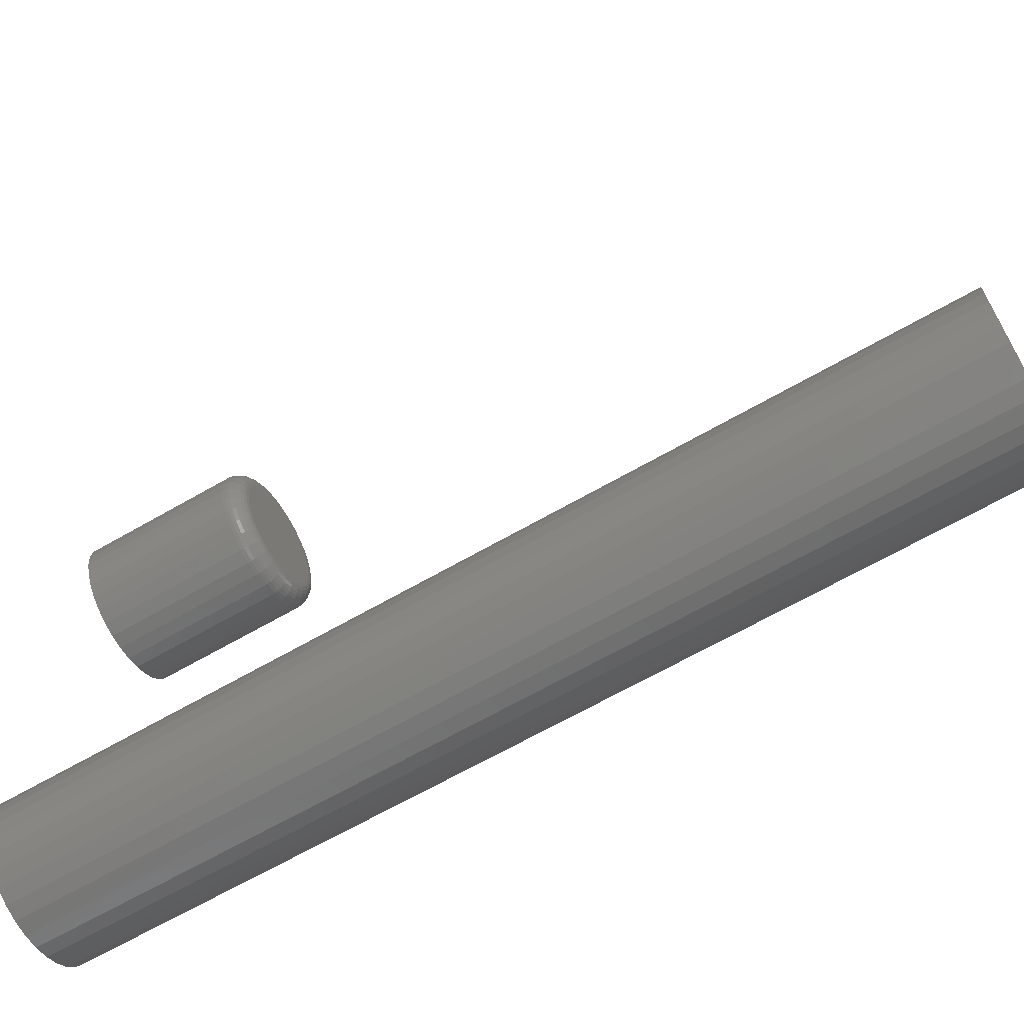
<metadata>
{"format":"stl","ext":"stl","renderer":"f3d","projection":"perspective","resolution":1024,"background":"white","views":[{"elev":-65.5,"azim":120.2,"up":"+Z"}]}
</metadata>
<code>
# stl→obj: 384 verts, 760 faces
v -0.02069 0.1484 0.4618
v -0.01208 0.1484 0.4644
v -0.003125 0.1484 0.4653
v 0.005827 0.1484 0.4644
v 0.01444 0.1484 0.4618
v -0.02862 0.1484 0.4576
v 0.02237 0.1484 0.4576
v -0.03557 0.1484 0.4519
v 0.02932 0.1484 0.4519
v -0.04128 0.1484 0.4449
v 0.03503 0.1484 0.4449
v -0.04552 0.1484 0.437
v 0.03927 0.1484 0.437
v -0.04813 0.1484 0.4284
v 0.04188 0.1484 0.4284
v 0.03927 0.1484 0.4018
v -0.04552 0.1484 0.4018
v 0.04188 0.1484 0.4105
v -0.04128 0.1484 0.3939
v 0.03503 0.1484 0.3939
v -0.03557 0.1484 0.387
v 0.02932 0.1484 0.387
v -0.02862 0.1484 0.3813
v 0.02237 0.1484 0.3813
v -0.02069 0.1484 0.377
v 0.01444 0.1484 0.377
v -0.01208 0.1484 0.3744
v -0.003125 0.1484 0.3735
v 0.005827 0.1484 0.3744
v -0.04813 0.1484 0.4105
v -0.04901 0.1484 0.4194
v 0.04276 0.1484 0.4194
v 0.05839 0.1328 0.4194
v 0.05839 3.415e-18 0.4194
v 0.05721 0.1328 0.4074
v 0.05721 3.349e-18 0.4074
v 0.05371 0.1328 0.3959
v 0.05371 3.155e-18 0.3959
v 0.04802 0.1328 0.3852
v 0.04802 2.839e-18 0.3852
v 0.04037 0.1328 0.3759
v 0.04037 2.415e-18 0.3759
v 0.03105 0.1328 0.3683
v 0.03105 1.897e-18 0.3683
v 0.02042 0.1328 0.3626
v 0.02042 1.307e-18 0.3626
v 0.008876 0.1328 0.3591
v 0.008876 6.662e-19 0.3591
v -0.003125 0.1328 0.3579
v -0.003125 -8.363e-34 0.3579
v -0.01513 0.1328 0.3591
v -0.01513 -6.662e-19 0.3591
v -0.02667 0.1328 0.3626
v -0.02667 -1.307e-18 0.3626
v -0.0373 0.1328 0.3683
v -0.0373 -1.897e-18 0.3683
v -0.04662 0.1328 0.3759
v -0.04662 -2.415e-18 0.3759
v -0.05427 0.1328 0.3852
v -0.05427 -2.839e-18 0.3852
v -0.05996 0.1328 0.3959
v -0.05996 -3.155e-18 0.3959
v -0.06346 0.1328 0.4074
v -0.06346 -3.349e-18 0.4074
v -0.06464 0.1328 0.4194
v -0.06464 -3.415e-18 0.4194
v -0.06346 0.1328 0.4314
v -0.06346 -3.349e-18 0.4314
v -0.05996 0.1328 0.4429
v -0.05996 -3.155e-18 0.4429
v -0.05427 0.1328 0.4536
v -0.05427 -2.839e-18 0.4536
v -0.04662 0.1328 0.4629
v -0.04662 -2.415e-18 0.4629
v -0.0373 0.1328 0.4706
v -0.0373 -1.897e-18 0.4706
v -0.02667 0.1328 0.4762
v -0.02667 -1.307e-18 0.4762
v -0.01513 0.1328 0.4797
v -0.01513 -6.662e-19 0.4797
v -0.003125 0.1328 0.4809
v -0.003125 4.182e-34 0.4809
v 0.008876 0.1328 0.4797
v 0.008876 6.662e-19 0.4797
v 0.02042 0.1328 0.4762
v 0.02042 1.307e-18 0.4762
v 0.03105 0.1328 0.4706
v 0.03105 1.897e-18 0.4706
v 0.04037 0.1328 0.4629
v 0.04037 2.415e-18 0.4629
v 0.04802 0.1328 0.4536
v 0.04802 2.839e-18 0.4536
v 0.05371 0.1328 0.4429
v 0.05371 3.155e-18 0.4429
v 0.05721 0.1328 0.4314
v 0.05721 3.349e-18 0.4314
v -0.06434 0.1359 0.4194
v -0.06316 0.1359 0.4313
v -0.06345 0.1388 0.4194
v -0.06229 0.1388 0.4312
v -0.062 0.1415 0.4194
v -0.06087 0.1415 0.4309
v -0.06006 0.1439 0.4194
v -0.05897 0.1439 0.4305
v -0.05769 0.1458 0.4194
v -0.05665 0.1458 0.4301
v -0.05499 0.1472 0.4194
v -0.054 0.1472 0.4295
v -0.05206 0.1481 0.4194
v -0.05112 0.1481 0.429
v 0.05691 0.1359 0.4313
v 0.05809 0.1359 0.4194
v 0.05604 0.1388 0.4312
v 0.0572 0.1388 0.4194
v 0.05462 0.1415 0.4309
v 0.05575 0.1415 0.4194
v 0.05272 0.1439 0.4305
v 0.05381 0.1439 0.4194
v 0.0504 0.1458 0.4301
v 0.05144 0.1458 0.4194
v 0.04775 0.1472 0.4295
v 0.04874 0.1472 0.4194
v 0.04487 0.1481 0.429
v 0.04581 0.1481 0.4194
v 0.05343 0.1359 0.4428
v 0.05261 0.1388 0.4425
v 0.05127 0.1415 0.4419
v 0.04948 0.1439 0.4412
v 0.04729 0.1458 0.4403
v 0.04479 0.1472 0.4393
v 0.04209 0.1481 0.4381
v 0.04777 0.1359 0.4534
v 0.04703 0.1388 0.4529
v 0.04583 0.1415 0.4521
v 0.04422 0.1439 0.451
v 0.04225 0.1458 0.4497
v 0.04 0.1472 0.4482
v 0.03756 0.1481 0.4466
v 0.04016 0.1359 0.4627
v 0.03953 0.1388 0.4621
v 0.03851 0.1415 0.461
v 0.03714 0.1439 0.4597
v 0.03546 0.1458 0.458
v 0.03355 0.1472 0.4561
v 0.03148 0.1481 0.454
v 0.03088 0.1359 0.4703
v 0.03039 0.1388 0.4696
v 0.02959 0.1415 0.4684
v 0.02851 0.1439 0.4667
v 0.02719 0.1458 0.4648
v 0.02569 0.1472 0.4625
v 0.02406 0.1481 0.4601
v 0.0203 0.1359 0.476
v 0.01996 0.1388 0.4751
v 0.01941 0.1415 0.4738
v 0.01866 0.1439 0.472
v 0.01776 0.1458 0.4698
v 0.01672 0.1472 0.4673
v 0.0156 0.1481 0.4646
v 0.008817 0.1359 0.4794
v 0.008644 0.1388 0.4786
v 0.008362 0.1415 0.4772
v 0.007983 0.1439 0.4753
v 0.007521 0.1458 0.4729
v 0.006994 0.1472 0.4703
v 0.006422 0.1481 0.4674
v -0.003125 0.1359 0.4806
v -0.003125 0.1388 0.4797
v -0.003125 0.1415 0.4783
v -0.003125 0.1439 0.4763
v -0.003125 0.1458 0.474
v -0.003125 0.1472 0.4713
v -0.003125 0.1481 0.4683
v -0.01507 0.1359 0.4794
v -0.01489 0.1388 0.4786
v -0.01461 0.1415 0.4772
v -0.01423 0.1439 0.4753
v -0.01377 0.1458 0.4729
v -0.01324 0.1472 0.4703
v -0.01267 0.1481 0.4674
v -0.02655 0.1359 0.476
v -0.02621 0.1388 0.4751
v -0.02566 0.1415 0.4738
v -0.02491 0.1439 0.472
v -0.02401 0.1458 0.4698
v -0.02297 0.1472 0.4673
v -0.02185 0.1481 0.4646
v -0.03713 0.1359 0.4703
v -0.03664 0.1388 0.4696
v -0.03584 0.1415 0.4684
v -0.03476 0.1439 0.4667
v -0.03344 0.1458 0.4648
v -0.03194 0.1472 0.4625
v -0.03031 0.1481 0.4601
v -0.04641 0.1359 0.4627
v -0.04578 0.1388 0.4621
v -0.04476 0.1415 0.461
v -0.04339 0.1439 0.4597
v -0.04171 0.1458 0.458
v -0.0398 0.1472 0.4561
v -0.03773 0.1481 0.454
v -0.05402 0.1359 0.4534
v -0.05328 0.1388 0.4529
v -0.05208 0.1415 0.4521
v -0.05047 0.1439 0.451
v -0.0485 0.1458 0.4497
v -0.04625 0.1472 0.4482
v -0.04381 0.1481 0.4466
v -0.05968 0.1359 0.4428
v -0.05886 0.1388 0.4425
v -0.05752 0.1415 0.4419
v -0.05573 0.1439 0.4412
v -0.05354 0.1458 0.4403
v -0.05104 0.1472 0.4393
v -0.04834 0.1481 0.4381
v 0.05691 0.1359 0.4075
v 0.05604 0.1388 0.4076
v 0.05462 0.1415 0.4079
v 0.05272 0.1439 0.4083
v 0.0504 0.1458 0.4088
v 0.04775 0.1472 0.4093
v 0.04487 0.1481 0.4099
v -0.06316 0.1359 0.4075
v -0.06229 0.1388 0.4076
v -0.06087 0.1415 0.4079
v -0.05897 0.1439 0.4083
v -0.05665 0.1458 0.4088
v -0.054 0.1472 0.4093
v -0.05112 0.1481 0.4099
v -0.05968 0.1359 0.396
v -0.05886 0.1388 0.3963
v -0.05752 0.1415 0.3969
v -0.05573 0.1439 0.3976
v -0.05354 0.1458 0.3985
v -0.05104 0.1472 0.3996
v -0.04834 0.1481 0.4007
v -0.05402 0.1359 0.3854
v -0.05328 0.1388 0.3859
v -0.05208 0.1415 0.3867
v -0.05047 0.1439 0.3878
v -0.0485 0.1458 0.3891
v -0.04625 0.1472 0.3906
v -0.04381 0.1481 0.3922
v -0.04641 0.1359 0.3761
v -0.04578 0.1388 0.3768
v -0.04476 0.1415 0.3778
v -0.04339 0.1439 0.3791
v -0.04171 0.1458 0.3808
v -0.0398 0.1472 0.3827
v -0.03773 0.1481 0.3848
v -0.03713 0.1359 0.3685
v -0.03664 0.1388 0.3693
v -0.03584 0.1415 0.3705
v -0.03476 0.1439 0.3721
v -0.03344 0.1458 0.374
v -0.03194 0.1472 0.3763
v -0.03031 0.1481 0.3787
v -0.02655 0.1359 0.3629
v -0.02621 0.1388 0.3637
v -0.02566 0.1415 0.365
v -0.02491 0.1439 0.3668
v -0.02401 0.1458 0.369
v -0.02297 0.1472 0.3715
v -0.02185 0.1481 0.3742
v -0.01507 0.1359 0.3594
v -0.01489 0.1388 0.3602
v -0.01461 0.1415 0.3617
v -0.01423 0.1439 0.3636
v -0.01377 0.1458 0.3659
v -0.01324 0.1472 0.3685
v -0.01267 0.1481 0.3714
v -0.003125 0.1359 0.3582
v -0.003125 0.1388 0.3591
v -0.003125 0.1415 0.3605
v -0.003125 0.1439 0.3625
v -0.003125 0.1458 0.3648
v -0.003125 0.1472 0.3675
v -0.003125 0.1481 0.3705
v 0.008817 0.1359 0.3594
v 0.008644 0.1388 0.3602
v 0.008362 0.1415 0.3617
v 0.007983 0.1439 0.3636
v 0.007521 0.1458 0.3659
v 0.006994 0.1472 0.3685
v 0.006422 0.1481 0.3714
v 0.0203 0.1359 0.3629
v 0.01996 0.1388 0.3637
v 0.01941 0.1415 0.365
v 0.01866 0.1439 0.3668
v 0.01776 0.1458 0.369
v 0.01672 0.1472 0.3715
v 0.0156 0.1481 0.3742
v 0.03088 0.1359 0.3685
v 0.03039 0.1388 0.3693
v 0.02959 0.1415 0.3705
v 0.02851 0.1439 0.3721
v 0.02719 0.1458 0.374
v 0.02569 0.1472 0.3763
v 0.02406 0.1481 0.3787
v 0.04016 0.1359 0.3761
v 0.03953 0.1388 0.3768
v 0.03851 0.1415 0.3778
v 0.03714 0.1439 0.3791
v 0.03546 0.1458 0.3808
v 0.03355 0.1472 0.3827
v 0.03148 0.1481 0.3848
v 0.04777 0.1359 0.3854
v 0.04703 0.1388 0.3859
v 0.04583 0.1415 0.3867
v 0.04422 0.1439 0.3878
v 0.04225 0.1458 0.3891
v 0.04 0.1472 0.3906
v 0.03756 0.1481 0.3922
v 0.05343 0.1359 0.396
v 0.05261 0.1388 0.3963
v 0.05127 0.1415 0.3969
v 0.04948 0.1439 0.3976
v 0.04729 0.1458 0.3985
v 0.04479 0.1472 0.3996
v 0.04209 0.1481 0.4007
v -0.06102 0.75 1.988e-17
v -0.06102 -3.451e-18 1.988e-17
v -0.05983 0.75 0.01213
v -0.05983 -3.385e-18 0.01213
v -0.05629 0.75 0.02379
v -0.05629 -3.188e-18 0.02379
v -0.05054 0.75 0.03454
v -0.05054 -2.87e-18 0.03454
v -0.04281 0.75 0.04396
v -0.04281 -2.44e-18 0.04396
v -0.03339 0.75 0.05169
v -0.03339 -1.917e-18 0.05169
v -0.02264 0.75 0.05744
v -0.02264 -1.321e-18 0.05744
v -0.01098 0.75 0.06098
v -0.01098 -6.733e-19 0.06098
v 0.001151 0.75 0.06217
v 0.001151 4.333e-33 0.06217
v 0.01328 0.75 0.06098
v 0.01328 6.733e-19 0.06098
v 0.02494 0.75 0.05744
v 0.02494 1.321e-18 0.05744
v 0.03569 0.75 0.05169
v 0.03569 1.917e-18 0.05169
v 0.04511 0.75 0.04396
v 0.04511 2.44e-18 0.04396
v 0.05284 0.75 0.03454
v 0.05284 2.87e-18 0.03454
v 0.05859 0.75 0.02379
v 0.05859 3.188e-18 0.02379
v 0.06213 0.75 0.01213
v 0.06213 3.385e-18 0.01213
v 0.06332 0.75 -2.58e-17
v 0.06332 3.451e-18 -2.58e-17
v 0.06213 0.75 -0.01213
v 0.06213 3.385e-18 -0.01213
v 0.05859 0.75 -0.02379
v 0.05859 3.188e-18 -0.02379
v 0.05284 0.75 -0.03454
v 0.05284 2.87e-18 -0.03454
v 0.04511 0.75 -0.04396
v 0.04511 2.44e-18 -0.04396
v 0.03569 0.75 -0.05169
v 0.03569 1.917e-18 -0.05169
v 0.02494 0.75 -0.05744
v 0.02494 1.321e-18 -0.05744
v 0.01328 0.75 -0.06098
v 0.01328 6.733e-19 -0.06098
v 0.001151 0.75 -0.06217
v 0.001151 -1.691e-33 -0.06217
v -0.01098 0.75 -0.06098
v -0.01098 -6.733e-19 -0.06098
v -0.02264 0.75 -0.05744
v -0.02264 -1.321e-18 -0.05744
v -0.03339 0.75 -0.05169
v -0.03339 -1.917e-18 -0.05169
v -0.04281 0.75 -0.04396
v -0.04281 -2.44e-18 -0.04396
v -0.05054 0.75 -0.03454
v -0.05054 -2.87e-18 -0.03454
v -0.05629 0.75 -0.02379
v -0.05629 -3.188e-18 -0.02379
v -0.05983 0.75 -0.01213
v -0.05983 -3.385e-18 -0.01213
f 1 2 3
f 1 3 4
f 5 1 4
f 6 1 5
f 7 6 5
f 8 6 7
f 9 8 7
f 10 8 9
f 11 10 9
f 12 10 11
f 13 12 11
f 14 12 13
f 15 14 13
f 16 17 18
f 19 17 16
f 20 19 16
f 21 19 20
f 22 21 20
f 23 21 22
f 24 23 22
f 25 23 24
f 26 25 24
f 27 25 26
f 28 27 26
f 29 28 26
f 17 30 18
f 18 30 31
f 18 31 32
f 32 31 14
f 32 14 15
f 33 34 35
f 35 34 36
f 35 36 37
f 37 36 38
f 37 38 39
f 39 38 40
f 39 40 41
f 41 40 42
f 41 42 43
f 43 42 44
f 43 44 45
f 45 44 46
f 45 46 47
f 47 46 48
f 47 48 49
f 49 48 50
f 49 50 51
f 51 50 52
f 51 52 53
f 53 52 54
f 53 54 55
f 55 54 56
f 55 56 57
f 57 56 58
f 57 58 59
f 59 58 60
f 59 60 61
f 61 60 62
f 61 62 63
f 63 62 64
f 63 64 65
f 65 64 66
f 65 66 67
f 67 66 68
f 67 68 69
f 69 68 70
f 69 70 71
f 71 70 72
f 71 72 73
f 73 72 74
f 73 74 75
f 75 74 76
f 75 76 77
f 77 76 78
f 77 78 79
f 79 78 80
f 79 80 81
f 81 80 82
f 81 82 83
f 83 82 84
f 83 84 85
f 85 84 86
f 85 86 87
f 87 86 88
f 87 88 89
f 89 88 90
f 89 90 91
f 91 90 92
f 91 92 93
f 93 92 94
f 93 94 95
f 95 94 96
f 95 96 33
f 33 96 34
f 65 67 97
f 97 67 98
f 97 98 99
f 99 98 100
f 99 100 101
f 101 100 102
f 101 102 103
f 103 102 104
f 103 104 105
f 105 104 106
f 105 106 107
f 107 106 108
f 107 108 109
f 109 108 110
f 109 110 31
f 31 110 14
f 95 33 111
f 111 33 112
f 111 112 113
f 113 112 114
f 113 114 115
f 115 114 116
f 115 116 117
f 117 116 118
f 117 118 119
f 119 118 120
f 119 120 121
f 121 120 122
f 121 122 123
f 123 122 124
f 123 124 15
f 15 124 32
f 93 95 125
f 125 95 111
f 125 111 126
f 126 111 113
f 126 113 127
f 127 113 115
f 127 115 128
f 128 115 117
f 128 117 129
f 129 117 119
f 129 119 130
f 130 119 121
f 130 121 131
f 131 121 123
f 131 123 13
f 13 123 15
f 91 93 132
f 132 93 125
f 132 125 133
f 133 125 126
f 133 126 134
f 134 126 127
f 134 127 135
f 135 127 128
f 135 128 136
f 136 128 129
f 136 129 137
f 137 129 130
f 137 130 138
f 138 130 131
f 138 131 11
f 11 131 13
f 89 91 139
f 139 91 132
f 139 132 140
f 140 132 133
f 140 133 141
f 141 133 134
f 141 134 142
f 142 134 135
f 142 135 143
f 143 135 136
f 143 136 144
f 144 136 137
f 144 137 145
f 145 137 138
f 145 138 9
f 9 138 11
f 87 89 146
f 146 89 139
f 146 139 147
f 147 139 140
f 147 140 148
f 148 140 141
f 148 141 149
f 149 141 142
f 149 142 150
f 150 142 143
f 150 143 151
f 151 143 144
f 151 144 152
f 152 144 145
f 152 145 7
f 7 145 9
f 85 87 153
f 153 87 146
f 153 146 154
f 154 146 147
f 154 147 155
f 155 147 148
f 155 148 156
f 156 148 149
f 156 149 157
f 157 149 150
f 157 150 158
f 158 150 151
f 158 151 159
f 159 151 152
f 159 152 5
f 5 152 7
f 83 85 160
f 160 85 153
f 160 153 161
f 161 153 154
f 161 154 162
f 162 154 155
f 162 155 163
f 163 155 156
f 163 156 164
f 164 156 157
f 164 157 165
f 165 157 158
f 165 158 166
f 166 158 159
f 166 159 4
f 4 159 5
f 81 83 167
f 167 83 160
f 167 160 168
f 168 160 161
f 168 161 169
f 169 161 162
f 169 162 170
f 170 162 163
f 170 163 171
f 171 163 164
f 171 164 172
f 172 164 165
f 172 165 173
f 173 165 166
f 173 166 3
f 3 166 4
f 79 81 174
f 174 81 167
f 174 167 175
f 175 167 168
f 175 168 176
f 176 168 169
f 176 169 177
f 177 169 170
f 177 170 178
f 178 170 171
f 178 171 179
f 179 171 172
f 179 172 180
f 180 172 173
f 180 173 2
f 2 173 3
f 77 79 181
f 181 79 174
f 181 174 182
f 182 174 175
f 182 175 183
f 183 175 176
f 183 176 184
f 184 176 177
f 184 177 185
f 185 177 178
f 185 178 186
f 186 178 179
f 186 179 187
f 187 179 180
f 187 180 1
f 1 180 2
f 75 77 188
f 188 77 181
f 188 181 189
f 189 181 182
f 189 182 190
f 190 182 183
f 190 183 191
f 191 183 184
f 191 184 192
f 192 184 185
f 192 185 193
f 193 185 186
f 193 186 194
f 194 186 187
f 194 187 6
f 6 187 1
f 73 75 195
f 195 75 188
f 195 188 196
f 196 188 189
f 196 189 197
f 197 189 190
f 197 190 198
f 198 190 191
f 198 191 199
f 199 191 192
f 199 192 200
f 200 192 193
f 200 193 201
f 201 193 194
f 201 194 8
f 8 194 6
f 71 73 202
f 202 73 195
f 202 195 203
f 203 195 196
f 203 196 204
f 204 196 197
f 204 197 205
f 205 197 198
f 205 198 206
f 206 198 199
f 206 199 207
f 207 199 200
f 207 200 208
f 208 200 201
f 208 201 10
f 10 201 8
f 69 71 209
f 209 71 202
f 209 202 210
f 210 202 203
f 210 203 211
f 211 203 204
f 211 204 212
f 212 204 205
f 212 205 213
f 213 205 206
f 213 206 214
f 214 206 207
f 214 207 215
f 215 207 208
f 215 208 12
f 12 208 10
f 67 69 98
f 98 69 209
f 98 209 100
f 100 209 210
f 100 210 102
f 102 210 211
f 102 211 104
f 104 211 212
f 104 212 106
f 106 212 213
f 106 213 108
f 108 213 214
f 108 214 110
f 110 214 215
f 110 215 14
f 14 215 12
f 33 35 112
f 112 35 216
f 112 216 114
f 114 216 217
f 114 217 116
f 116 217 218
f 116 218 118
f 118 218 219
f 118 219 120
f 120 219 220
f 120 220 122
f 122 220 221
f 122 221 124
f 124 221 222
f 124 222 32
f 32 222 18
f 63 65 223
f 223 65 97
f 223 97 224
f 224 97 99
f 224 99 225
f 225 99 101
f 225 101 226
f 226 101 103
f 226 103 227
f 227 103 105
f 227 105 228
f 228 105 107
f 228 107 229
f 229 107 109
f 229 109 30
f 30 109 31
f 61 63 230
f 230 63 223
f 230 223 231
f 231 223 224
f 231 224 232
f 232 224 225
f 232 225 233
f 233 225 226
f 233 226 234
f 234 226 227
f 234 227 235
f 235 227 228
f 235 228 236
f 236 228 229
f 236 229 17
f 17 229 30
f 59 61 237
f 237 61 230
f 237 230 238
f 238 230 231
f 238 231 239
f 239 231 232
f 239 232 240
f 240 232 233
f 240 233 241
f 241 233 234
f 241 234 242
f 242 234 235
f 242 235 243
f 243 235 236
f 243 236 19
f 19 236 17
f 57 59 244
f 244 59 237
f 244 237 245
f 245 237 238
f 245 238 246
f 246 238 239
f 246 239 247
f 247 239 240
f 247 240 248
f 248 240 241
f 248 241 249
f 249 241 242
f 249 242 250
f 250 242 243
f 250 243 21
f 21 243 19
f 55 57 251
f 251 57 244
f 251 244 252
f 252 244 245
f 252 245 253
f 253 245 246
f 253 246 254
f 254 246 247
f 254 247 255
f 255 247 248
f 255 248 256
f 256 248 249
f 256 249 257
f 257 249 250
f 257 250 23
f 23 250 21
f 53 55 258
f 258 55 251
f 258 251 259
f 259 251 252
f 259 252 260
f 260 252 253
f 260 253 261
f 261 253 254
f 261 254 262
f 262 254 255
f 262 255 263
f 263 255 256
f 263 256 264
f 264 256 257
f 264 257 25
f 25 257 23
f 51 53 265
f 265 53 258
f 265 258 266
f 266 258 259
f 266 259 267
f 267 259 260
f 267 260 268
f 268 260 261
f 268 261 269
f 269 261 262
f 269 262 270
f 270 262 263
f 270 263 271
f 271 263 264
f 271 264 27
f 27 264 25
f 49 51 272
f 272 51 265
f 272 265 273
f 273 265 266
f 273 266 274
f 274 266 267
f 274 267 275
f 275 267 268
f 275 268 276
f 276 268 269
f 276 269 277
f 277 269 270
f 277 270 278
f 278 270 271
f 278 271 28
f 28 271 27
f 47 49 279
f 279 49 272
f 279 272 280
f 280 272 273
f 280 273 281
f 281 273 274
f 281 274 282
f 282 274 275
f 282 275 283
f 283 275 276
f 283 276 284
f 284 276 277
f 284 277 285
f 285 277 278
f 285 278 29
f 29 278 28
f 45 47 286
f 286 47 279
f 286 279 287
f 287 279 280
f 287 280 288
f 288 280 281
f 288 281 289
f 289 281 282
f 289 282 290
f 290 282 283
f 290 283 291
f 291 283 284
f 291 284 292
f 292 284 285
f 292 285 26
f 26 285 29
f 43 45 293
f 293 45 286
f 293 286 294
f 294 286 287
f 294 287 295
f 295 287 288
f 295 288 296
f 296 288 289
f 296 289 297
f 297 289 290
f 297 290 298
f 298 290 291
f 298 291 299
f 299 291 292
f 299 292 24
f 24 292 26
f 41 43 300
f 300 43 293
f 300 293 301
f 301 293 294
f 301 294 302
f 302 294 295
f 302 295 303
f 303 295 296
f 303 296 304
f 304 296 297
f 304 297 305
f 305 297 298
f 305 298 306
f 306 298 299
f 306 299 22
f 22 299 24
f 39 41 307
f 307 41 300
f 307 300 308
f 308 300 301
f 308 301 309
f 309 301 302
f 309 302 310
f 310 302 303
f 310 303 311
f 311 303 304
f 311 304 312
f 312 304 305
f 312 305 313
f 313 305 306
f 313 306 20
f 20 306 22
f 37 39 314
f 314 39 307
f 314 307 315
f 315 307 308
f 315 308 316
f 316 308 309
f 316 309 317
f 317 309 310
f 317 310 318
f 318 310 311
f 318 311 319
f 319 311 312
f 319 312 320
f 320 312 313
f 320 313 16
f 16 313 20
f 35 37 216
f 216 37 314
f 216 314 217
f 217 314 315
f 217 315 218
f 218 315 316
f 218 316 219
f 219 316 317
f 219 317 220
f 220 317 318
f 220 318 221
f 221 318 319
f 221 319 222
f 222 319 320
f 222 320 18
f 18 320 16
f 80 84 82
f 84 80 78
f 84 78 86
f 86 78 76
f 86 76 88
f 88 76 74
f 88 74 90
f 90 74 72
f 90 72 92
f 40 58 42
f 42 58 56
f 42 56 44
f 44 56 54
f 44 54 46
f 46 54 52
f 46 52 48
f 48 52 50
f 92 72 94
f 94 72 70
f 94 70 96
f 96 70 68
f 96 68 34
f 34 68 66
f 34 66 36
f 36 66 64
f 36 64 38
f 38 64 62
f 38 62 40
f 40 62 60
f 40 60 58
f 321 322 323
f 323 322 324
f 323 324 325
f 325 324 326
f 325 326 327
f 327 326 328
f 327 328 329
f 329 328 330
f 329 330 331
f 331 330 332
f 331 332 333
f 333 332 334
f 333 334 335
f 335 334 336
f 335 336 337
f 337 336 338
f 337 338 339
f 339 338 340
f 339 340 341
f 341 340 342
f 341 342 343
f 343 342 344
f 343 344 345
f 345 344 346
f 345 346 347
f 347 346 348
f 347 348 349
f 349 348 350
f 349 350 351
f 351 350 352
f 351 352 353
f 353 352 354
f 353 354 355
f 355 354 356
f 355 356 357
f 357 356 358
f 357 358 359
f 359 358 360
f 359 360 361
f 361 360 362
f 361 362 363
f 363 362 364
f 363 364 365
f 365 364 366
f 365 366 367
f 367 366 368
f 367 368 369
f 369 368 370
f 369 370 371
f 371 370 372
f 371 372 373
f 373 372 374
f 373 374 375
f 375 374 376
f 375 376 377
f 377 376 378
f 377 378 379
f 379 378 380
f 379 380 381
f 381 380 382
f 381 382 383
f 383 382 384
f 383 384 321
f 321 384 322
f 336 340 338
f 340 336 334
f 340 334 342
f 342 334 332
f 342 332 344
f 344 332 330
f 344 330 346
f 346 330 328
f 346 328 348
f 360 378 362
f 362 378 376
f 362 376 364
f 364 376 374
f 364 374 366
f 366 374 372
f 366 372 368
f 368 372 370
f 348 328 350
f 350 328 326
f 350 326 352
f 352 326 324
f 352 324 354
f 354 324 322
f 354 322 356
f 356 322 384
f 356 384 358
f 358 384 382
f 358 382 360
f 360 382 380
f 360 380 378
f 337 339 335
f 333 335 339
f 341 333 339
f 331 333 341
f 343 331 341
f 329 331 343
f 345 329 343
f 327 329 345
f 347 327 345
f 361 377 359
f 375 377 361
f 363 375 361
f 373 375 363
f 365 373 363
f 371 373 365
f 367 371 365
f 369 371 367
f 377 379 359
f 359 379 381
f 359 381 357
f 357 381 383
f 357 383 355
f 355 383 321
f 355 321 353
f 353 321 323
f 353 323 351
f 351 323 325
f 351 325 349
f 349 325 327
f 349 327 347

</code>
